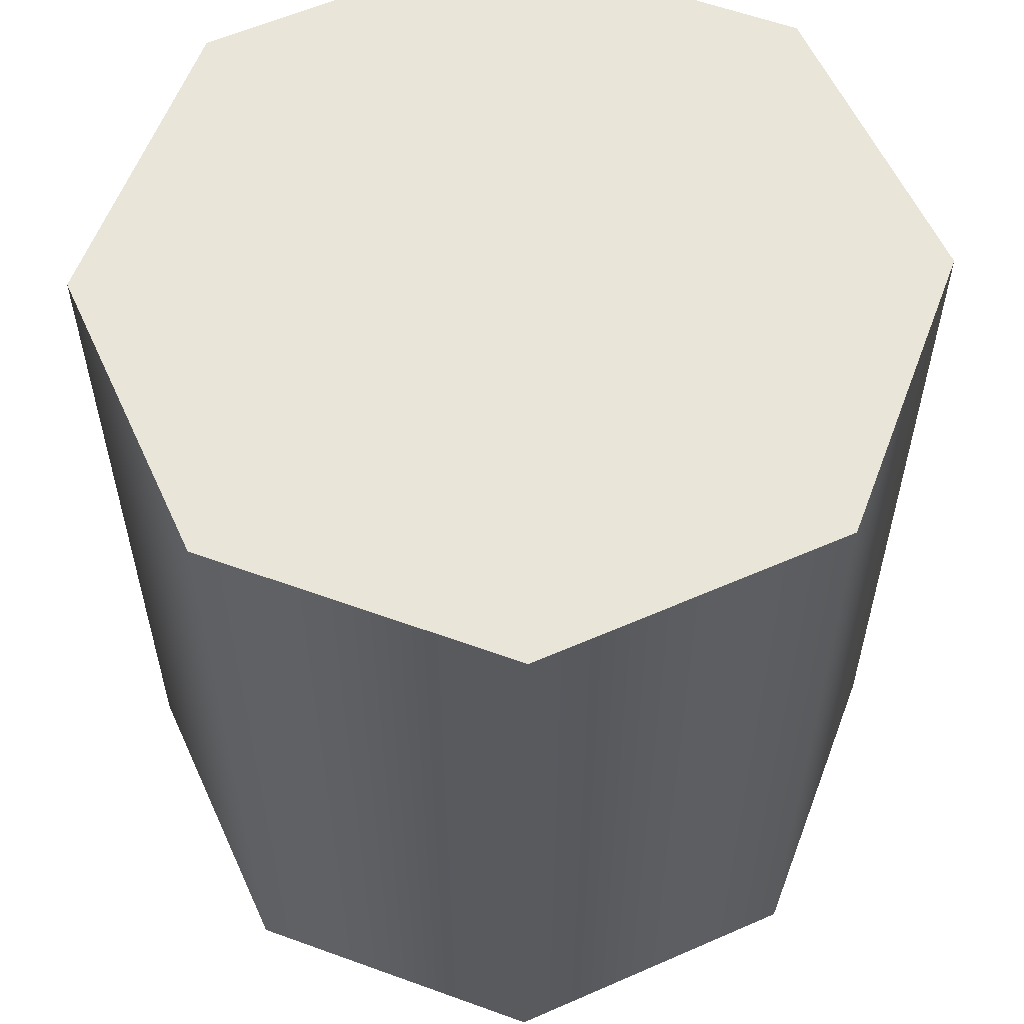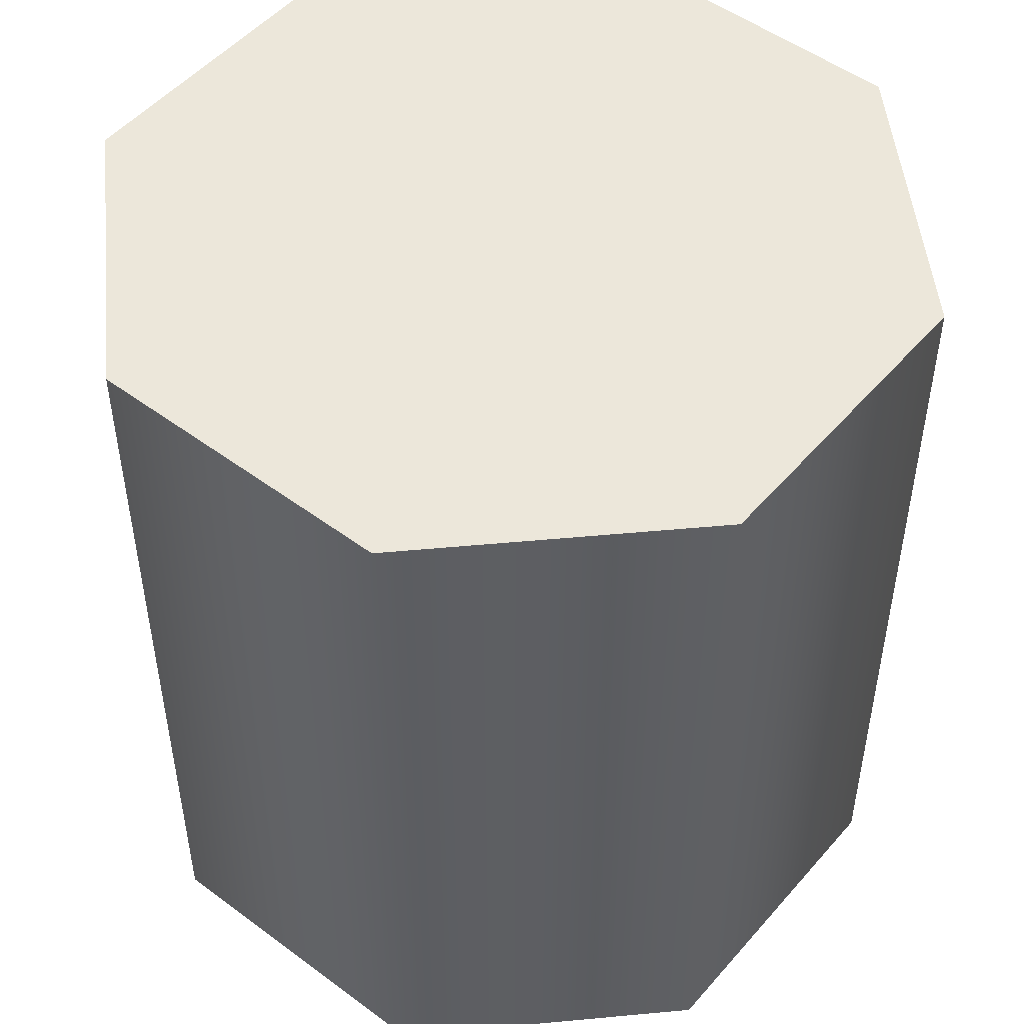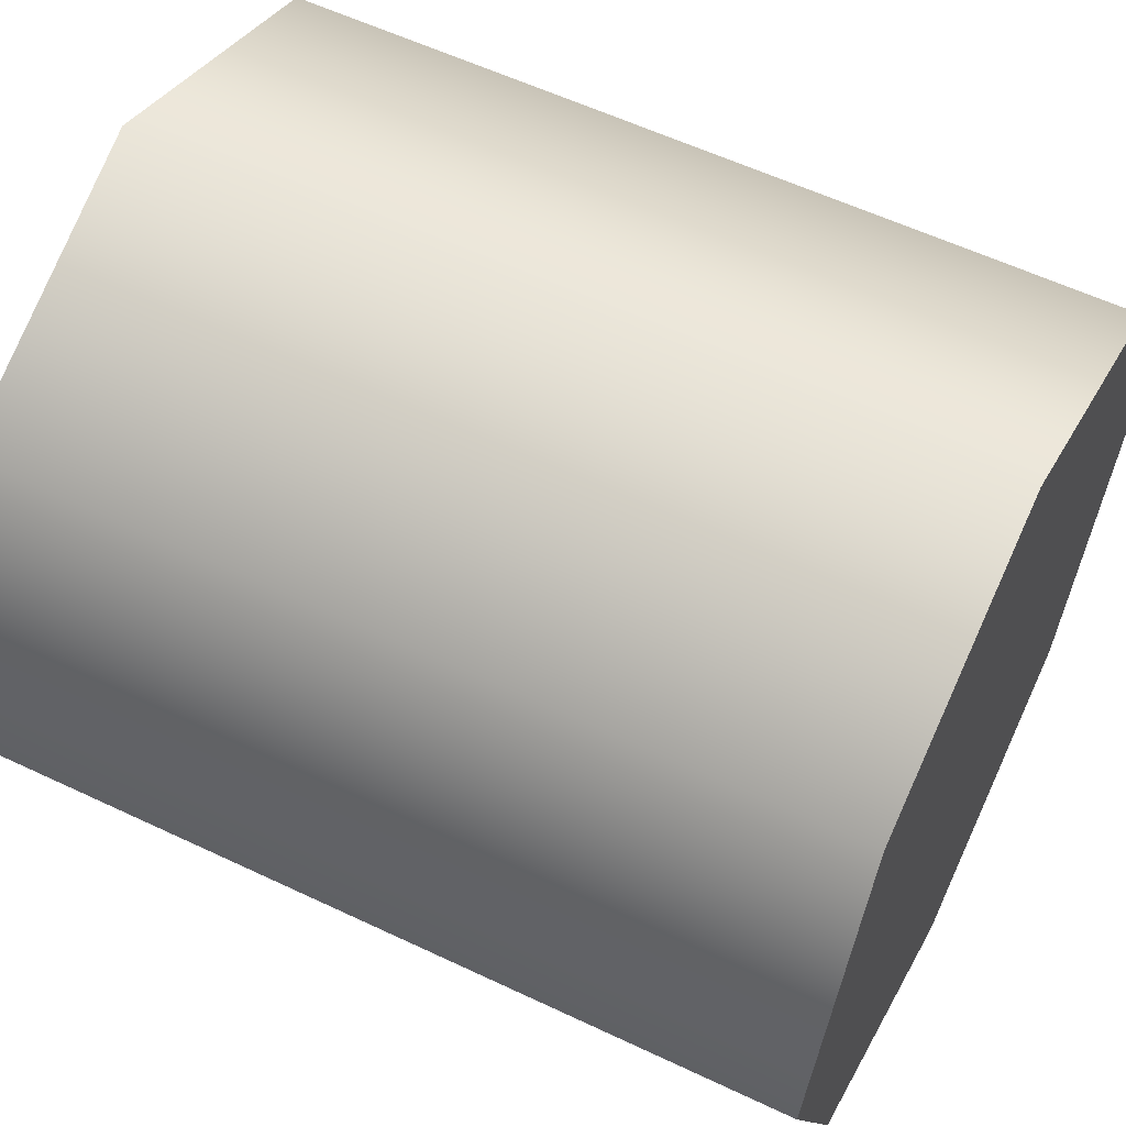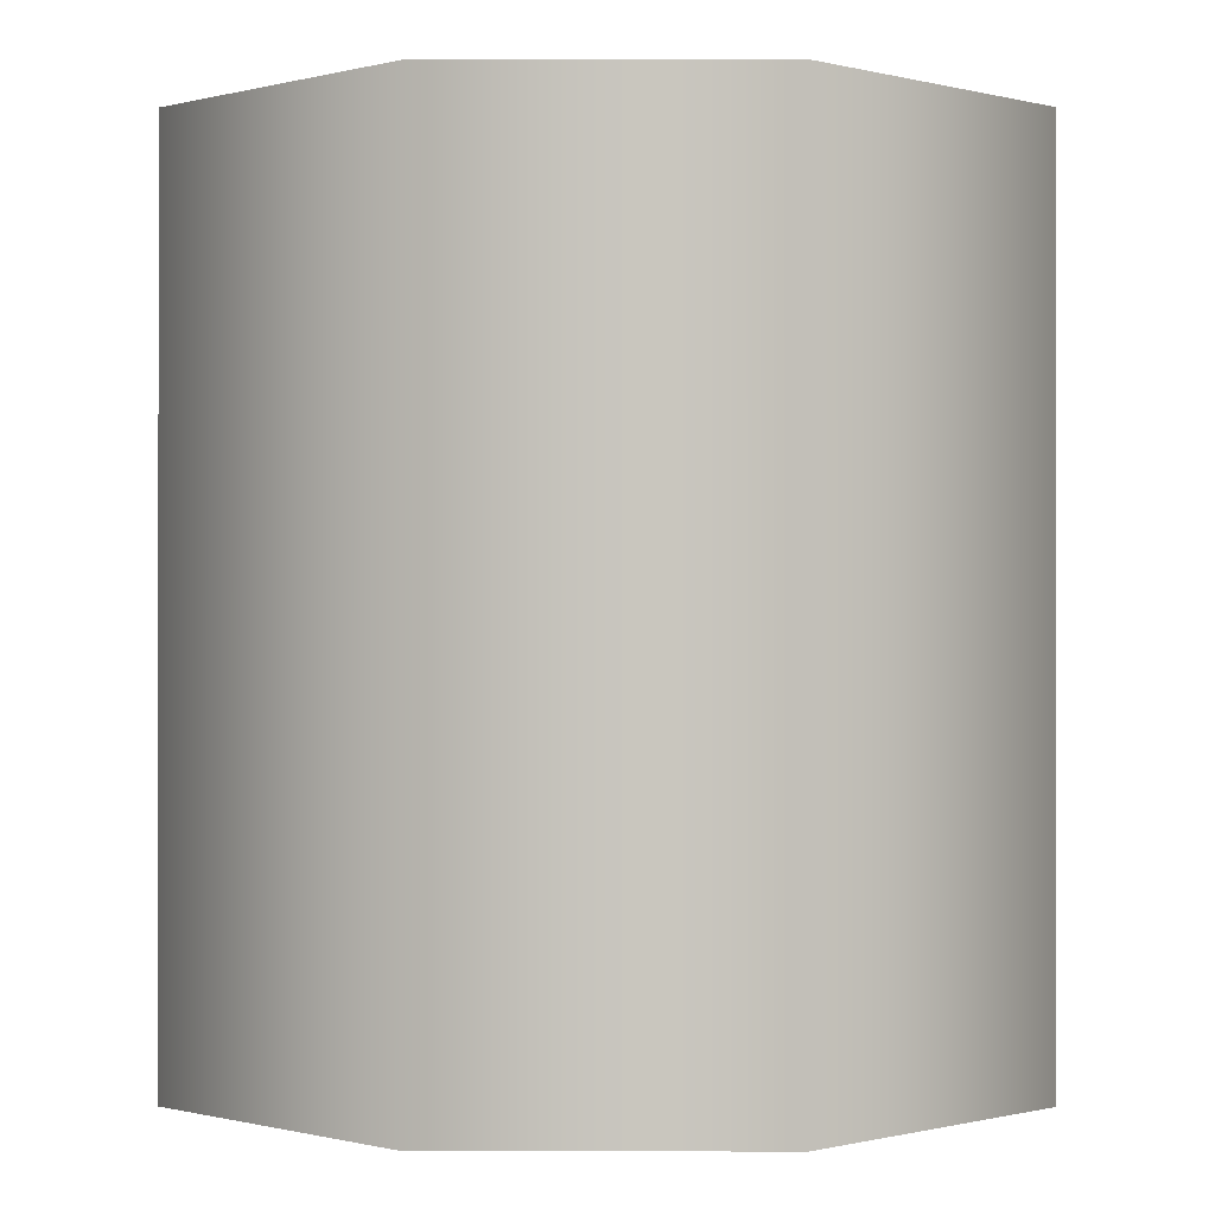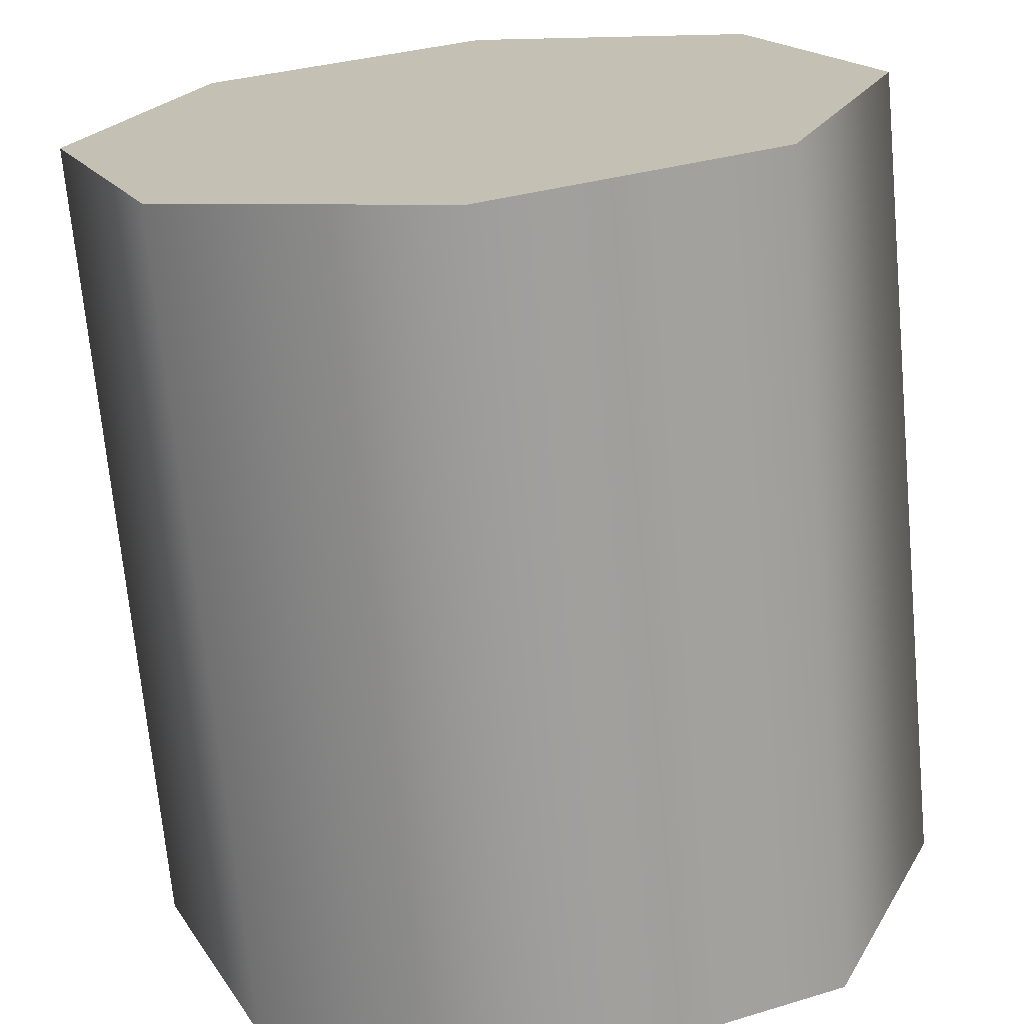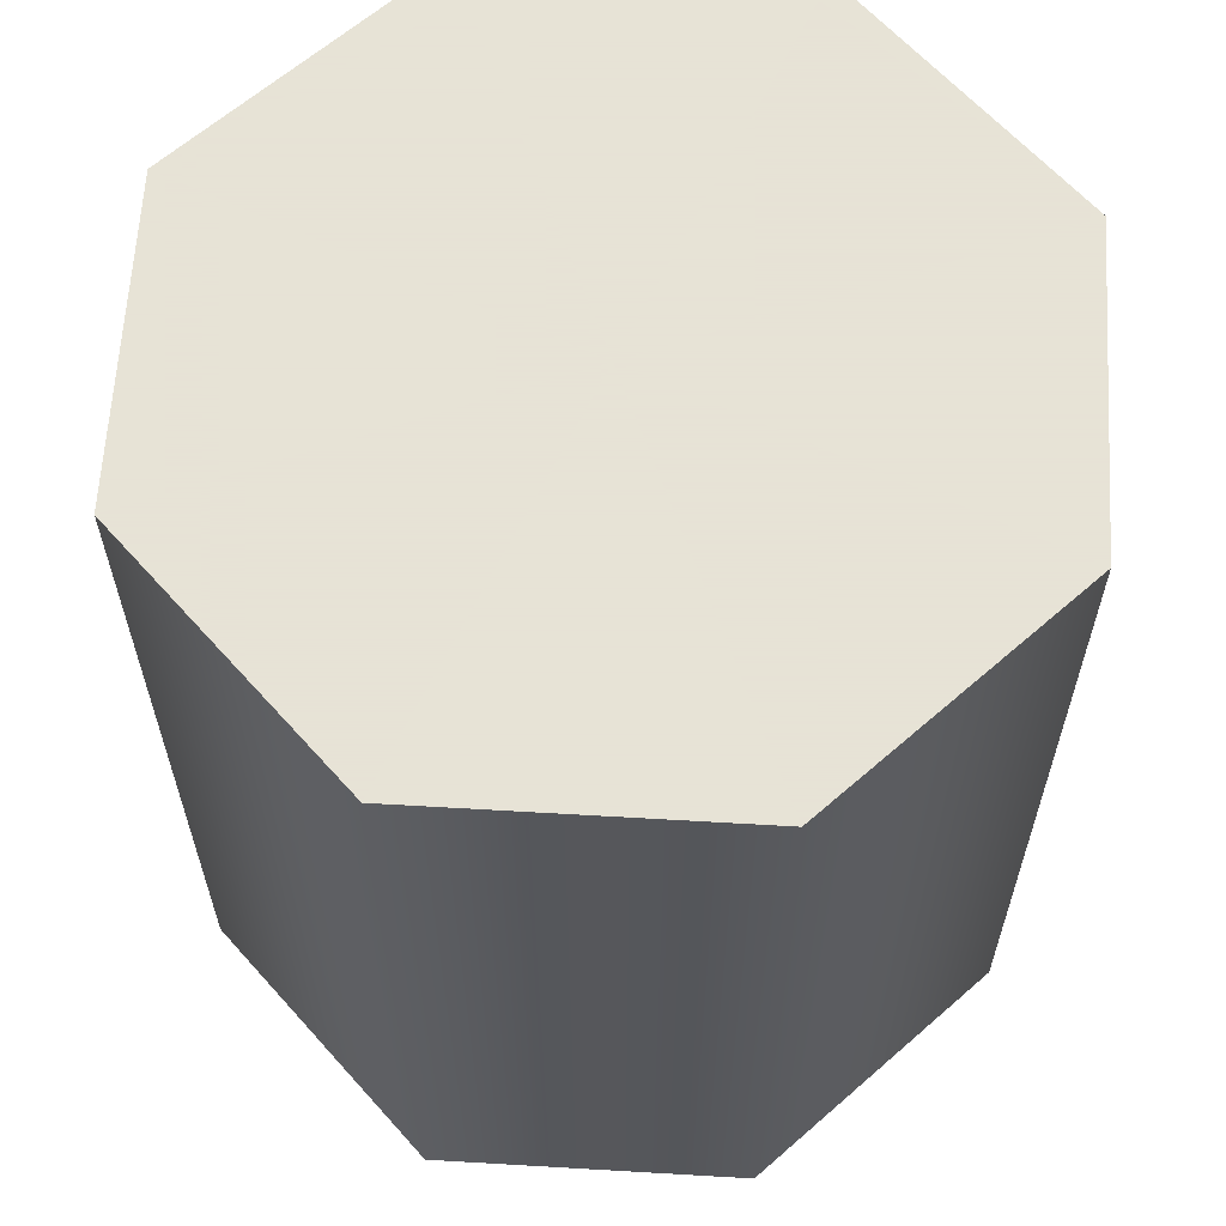
<metadata>
{"format":"obj","ext":"obj","renderer":"f3d","projection":"perspective","resolution":1024,"background":"white","views":[{"elev":58.4,"azim":-46.9,"up":"+Z"},{"elev":50.5,"azim":61.7,"up":"+Z"},{"elev":57.9,"azim":116.2,"up":"+Y"},{"elev":-0.3,"azim":67.7,"up":"+Z"},{"elev":-70.4,"azim":-174.7,"up":"+Y"},{"elev":62.8,"azim":-154.1,"up":"+Z"}]}
</metadata>
<code>
g pb_Mesh-5273720
v -0.1001 1.43e-06 -0.1941
v -0.1001 1.43e-06 0.01178
v -0.07078 -0.07076 -0.1941
v -0.07078 -0.07076 0.01178
v -0.07078 -0.07076 -0.1941
v -0.07078 -0.07076 0.01178
v -2.098e-05 -0.1001 -0.1941
v -2.098e-05 -0.1001 0.01178
v -2.098e-05 -0.1001 -0.1941
v -2.098e-05 -0.1001 0.01178
v 0.07074 -0.07076 -0.1941
v 0.07074 -0.07076 0.01178
v 0.07074 -0.07076 -0.1941
v 0.07074 -0.07076 0.01178
v 0.1 1.43e-06 -0.1941
v 0.1 1.43e-06 0.01178
v 0.1 1.43e-06 -0.1941
v 0.1 1.43e-06 0.01178
v 0.07074 0.07076 -0.1941
v 0.07074 0.07076 0.01178
v 0.07074 0.07076 -0.1941
v 0.07074 0.07076 0.01178
v -2.098e-05 0.1001 -0.1941
v -2.098e-05 0.1001 0.01178
v -2.098e-05 0.1001 -0.1941
v -2.098e-05 0.1001 0.01178
v -0.07078 0.07076 -0.1941
v -0.07078 0.07076 0.01178
v -0.07078 0.07076 -0.1941
v -0.07078 0.07076 0.01178
v -0.1001 1.43e-06 -0.1941
v -0.1001 1.43e-06 0.01178
v -0.1001 1.43e-06 -0.1941
v -2.098e-05 1.43e-06 -0.1941
v -0.07078 -0.07076 -0.1941
v -0.1001 1.43e-06 0.01178
v -2.098e-05 1.43e-06 0.01178
v -0.07078 -0.07076 0.01178
v -0.07078 -0.07076 -0.1941
v -2.098e-05 1.43e-06 -0.1941
v -2.098e-05 -0.1001 -0.1941
v -0.07078 -0.07076 0.01178
v -2.098e-05 1.43e-06 0.01178
v -2.098e-05 -0.1001 0.01178
v -2.098e-05 -0.1001 -0.1941
v -2.098e-05 1.43e-06 -0.1941
v 0.07074 -0.07076 -0.1941
v -2.098e-05 -0.1001 0.01178
v -2.098e-05 1.43e-06 0.01178
v 0.07074 -0.07076 0.01178
v 0.07074 -0.07076 -0.1941
v -2.098e-05 1.43e-06 -0.1941
v 0.1 1.43e-06 -0.1941
v 0.07074 -0.07076 0.01178
v -2.098e-05 1.43e-06 0.01178
v 0.1 1.43e-06 0.01178
v 0.1 1.43e-06 -0.1941
v -2.098e-05 1.43e-06 -0.1941
v 0.07074 0.07076 -0.1941
v 0.1 1.43e-06 0.01178
v -2.098e-05 1.43e-06 0.01178
v 0.07074 0.07076 0.01178
v 0.07074 0.07076 -0.1941
v -2.098e-05 1.43e-06 -0.1941
v -2.098e-05 0.1001 -0.1941
v 0.07074 0.07076 0.01178
v -2.098e-05 1.43e-06 0.01178
v -2.098e-05 0.1001 0.01178
v -2.098e-05 0.1001 -0.1941
v -2.098e-05 1.43e-06 -0.1941
v -0.07078 0.07076 -0.1941
v -2.098e-05 0.1001 0.01178
v -2.098e-05 1.43e-06 0.01178
v -0.07078 0.07076 0.01178
v -0.07078 0.07076 -0.1941
v -2.098e-05 1.43e-06 -0.1941
v -0.1001 1.43e-06 -0.1941
v -0.07078 0.07076 0.01178
v -2.098e-05 1.43e-06 0.01178
v -0.1001 1.43e-06 0.01178
g pb_Mesh-5273720_0
f 3 2 1
f 3 4 2
f 7 6 5
f 7 8 6
f 11 10 9
f 11 12 10
f 15 14 13
f 15 16 14
f 19 18 17
f 19 20 18
f 23 22 21
f 23 24 22
f 27 26 25
f 27 28 26
f 31 30 29
f 31 32 30
f 33 34 35
f 39 40 41
f 45 46 47
f 51 52 53
f 57 58 59
f 63 64 65
f 69 70 71
f 75 76 77
f 38 37 36
f 44 43 42
f 50 49 48
f 56 55 54
f 62 61 60
f 68 67 66
f 74 73 72
f 80 79 78

</code>
